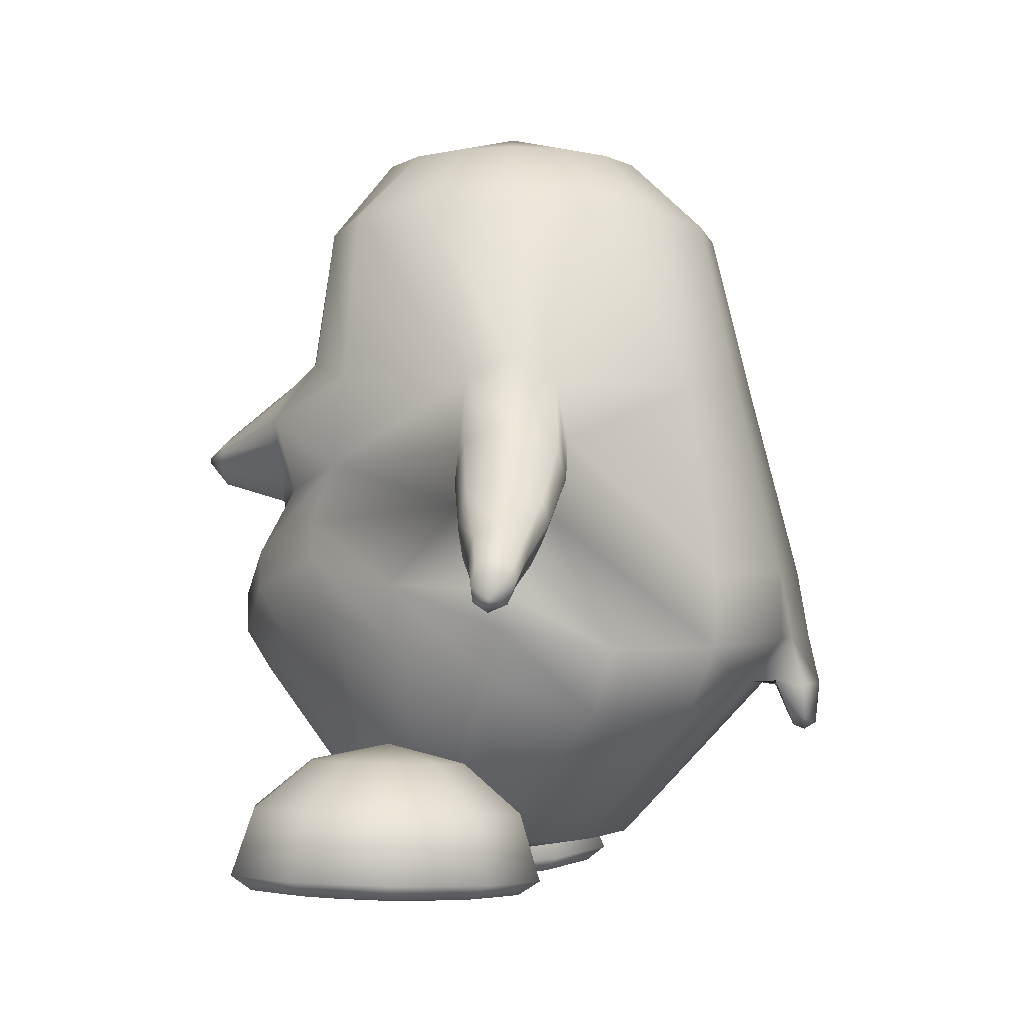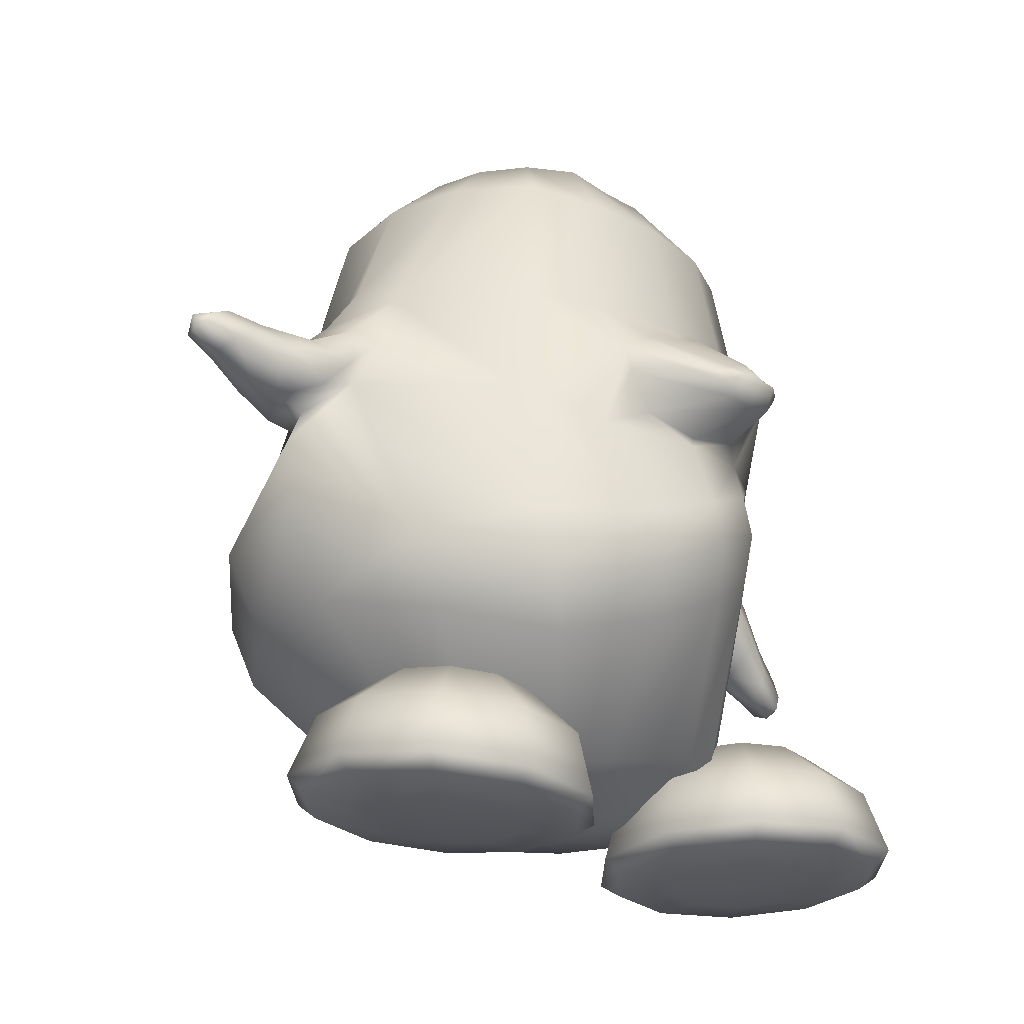
<metadata>
{"format":"obj","ext":"obj","renderer":"f3d","projection":"perspective","resolution":1024,"background":"white","views":[{"elev":-4.3,"azim":88.4,"up":"+Y"},{"elev":-25.4,"azim":-50.2,"up":"+Y"}]}
</metadata>
<code>
o tux
v -0.04794 0.659 0.1571
v -0.236 0.6616 0.1205
v 0.1516 0.6695 0.1415
v -0.3882 0.6831 0.03269
v 0.3232 0.6883 0.07261
v -0.4792 0.6938 -0.1417
v 0.4445 0.6893 -0.0884
v -0.5031 0.6973 -0.3409
v 0.4945 0.6891 -0.2828
v -0.4566 0.6915 -0.5341
v 0.4661 0.6882 -0.4799
v -0.3421 0.6848 -0.6924
v 0.365 0.6869 -0.6499
v -0.1765 0.6817 -0.7919
v 0.2064 0.6857 -0.7683
v 0.0155 0.6832 -0.8182
v -0.03952 0.8482 -0.003275
v -0.1639 0.8551 -0.01391
v 0.0858 0.8603 -0.000801
v -0.2594 0.8551 -0.09114
v 0.1967 0.8621 -0.06647
v -0.3202 0.856 -0.2015
v 0.2739 0.863 -0.169
v -0.3375 0.8559 -0.3281
v 0.3053 0.8633 -0.2929
v -0.307 0.8553 -0.4517
v 0.287 0.8628 -0.4193
v -0.2336 0.8546 -0.5536
v 0.2217 0.8614 -0.5289
v -0.1288 0.8554 -0.6178
v 0.1198 0.8597 -0.6044
v -0.003758 0.8577 -0.6357
v -0.02334 0.9548 -0.3101
v 0.04304 0.271 -0.914
v -0.1923 0.2751 -0.889
v 0.2679 0.2674 -0.8487
v -0.3979 0.3024 -0.7728
v 0.4466 0.2555 -0.7113
v -0.5641 0.3712 -0.4678
v 0.5736 0.2577 -0.393
v -0.5937 0.4258 -0.3631
v 0.5997 0.3118 -0.2844
v -0.5802 0.3713 -0.2553
v 0.5628 0.255 -0.1809
v -0.4721 0.3292 0.05284
v 0.4137 0.2811 0.1069
v -0.2818 0.3332 0.154
v 0.2069 0.3408 0.1811
v -0.04481 0.36 0.1994
v -0.1403 -0.2116 0.3729
v -0.3421 -0.2893 0.3135
v 0.05711 -0.1126 0.3246
v -0.5313 -0.2989 0.1561
v 0.2531 -0.05129 0.1857
v -0.7101 0.08628 -0.2628
v 0.6195 -0.04089 -0.176
v -0.7875 0.007169 -0.3497
v 0.6634 -0.1253 -0.2543
v -0.7004 0.01432 -0.4498
v 0.6296 -0.05665 -0.3677
v -0.4994 -0.1729 -0.852
v 0.5158 -0.1955 -0.7654
v -0.2191 -0.1672 -0.9947
v 0.3132 -0.173 -0.9433
v 0.05632 -0.1659 -1.023
v 0.05777 -0.3204 -1.049
v -0.2195 -0.3271 -1
v 0.3107 -0.336 -0.9456
v -0.5014 -0.3239 -0.8555
v 0.5132 -0.3574 -0.7625
v -0.7445 -0.2683 -0.6204
v 0.641 -0.3673 -0.5161
v -0.8175 -0.2447 -0.35
v 0.6526 -0.3171 -0.2525
v -0.6924 -0.3487 -0.07324
v 0.4948 -0.214 -0.004229
v -0.4792 -0.4434 0.1592
v 0.2674 -0.1416 0.1879
v -0.2863 -0.4011 0.3113
v 0.08812 -0.2033 0.3243
v -0.09666 -0.3055 0.3679
v -0.03487 -0.401 0.306
v -0.2059 -0.4929 0.2513
v 0.1268 -0.3079 0.2664
v -0.3902 -0.5445 0.1133
v 0.2876 -0.2694 0.1493
v -0.6034 -0.4992 -0.09332
v 0.47 -0.3532 -0.01825
v -0.7083 -0.4522 -0.3386
v 0.5707 -0.4437 -0.2389
v -0.6686 -0.4503 -0.5871
v 0.5712 -0.5136 -0.4771
v -0.4729 -0.4807 -0.7979
v 0.4555 -0.5166 -0.7034
v -0.2069 -0.4316 -0.899
v 0.2705 -0.4457 -0.8413
v 0.04506 -0.4376 -0.9333
v 0.00923 -0.8584 -0.2745
v 0.008433 -0.808 -0.5885
v -0.1152 -0.8012 -0.5954
v 0.1311 -0.8206 -0.4973
v -0.2208 -0.7988 -0.5355
v 0.2365 -0.8201 -0.3982
v -0.2914 -0.7969 -0.441
v 0.3105 -0.8135 -0.2441
v -0.316 -0.7968 -0.3164
v 0.3406 -0.796 -0.1076
v -0.2877 -0.795 -0.1917
v 0.3189 -0.7722 -0.004422
v -0.1955 -0.7759 -0.07301
v 0.2479 -0.7234 0.05544
v -0.08412 -0.7501 0.01377
v 0.1479 -0.7112 0.07324
v 0.03157 -0.7306 0.05799
v -0.07505 -0.006277 0.2731
v -0.3379 -0.02247 0.211
v 0.1571 0.03741 0.2342
v -0.5429 0.04155 0.08837
v 0.3556 0.07761 0.1351
v -0.2864 0.1181 0.2521
v 0.1729 0.1503 0.2761
v -0.2258 0.03118 0.2537
v 0.09075 0.06309 0.2694
v -0.3068 0.177 0.2514
v 0.2187 0.2011 0.2798
v -0.2232 0.2382 0.2568
v 0.1415 0.2578 0.2765
v -0.1072 0.2777 0.264
v 0.02054 0.2873 0.2708
v -0.04504 0.302 0.2706
v -0.06194 0.02189 0.2659
v -0.009744 -0.3262 -1.011
v 0.1164 -0.3271 -0.9982
v -0.009052 -0.4332 -0.9111
v 0.09136 -0.4352 -0.8987
v -0.009314 -0.4324 -0.9696
v 0.1063 -0.4332 -0.9581
v -0.007562 -0.4435 -1.037
v 0.1178 -0.4444 -1.025
v 0.05068 -0.4472 -0.9868
v 0.05954 -0.4377 -1.075
v 0.05779 -0.5367 -1.065
v 0.05223 -0.5427 -1.009
v 0.01577 -0.5302 -1.041
v 0.09448 -0.5308 -1.033
v 0.01481 -0.5099 -0.9993
v 0.0874 -0.5104 -0.9921
v 0.05486 -0.5535 -1.036
v -0.6406 0.2236 -0.2431
v 0.5914 0.0976 -0.1657
v -0.6072 0.2213 -0.4924
v 0.6047 0.117 -0.4158
v -0.6746 0.2125 -0.4752
v 0.6794 0.08873 -0.39
v -0.6941 0.2836 -0.3708
v 0.6881 0.1444 -0.2817
v -0.6972 0.2397 -0.2631
v 0.665 0.1058 -0.1778
v -0.806 0.04766 -0.267
v 0.6888 -0.1033 -0.1656
v -0.8689 0.01915 -0.3565
v 0.7267 -0.1712 -0.2448
v -0.7943 0.01945 -0.4573
v 0.6993 -0.1196 -0.357
v -0.7307 0.1312 -0.2491
v 0.6749 0.00818 -0.157
v -0.6959 0.1258 -0.4981
v 0.6893 0.01585 -0.4084
v -0.7905 0.1873 -0.3842
v 0.8024 0.002372 -0.2687
v -0.8043 0.1501 -0.4671
v 0.8029 -0.04049 -0.3503
v -0.8164 0.1727 -0.2991
v 0.7927 -0.02255 -0.1821
v -0.9438 0.03783 -0.3661
v 0.7885 -0.2153 -0.2391
v -0.9137 0.07178 -0.2978
v 0.7814 -0.1662 -0.1737
v -0.9045 0.05183 -0.4499
v 0.7915 -0.1814 -0.3263
v -0.8645 0.1233 -0.2854
v 0.7864 -0.09304 -0.1645
v -0.8368 0.1132 -0.4841
v 0.8018 -0.09222 -0.3645
v -0.9208 0.1854 -0.394
v 0.8903 -0.1034 -0.253
v -0.9357 0.1568 -0.4472
v 0.8891 -0.1364 -0.3057
v -0.9411 0.1726 -0.3382
v 0.882 -0.1237 -0.1964
v -1.016 0.1054 -0.3384
v 0.8787 -0.2239 -0.1913
v -1.039 0.07877 -0.3813
v 0.8821 -0.2613 -0.2322
v -1.01 0.091 -0.4356
v 0.8841 -0.2345 -0.289
v -0.979 0.1392 -0.3303
v 0.8792 -0.1737 -0.1859
v -0.9634 0.1305 -0.4565
v 0.8888 -0.175 -0.3129
v -1.023 0.1674 -0.4403
v 0.9506 -0.1949 -0.2822
v -1.008 0.1905 -0.4005
v 0.9502 -0.166 -0.2433
v -1.031 0.1798 -0.3592
v 0.9483 -0.1881 -0.2001
v -1.096 0.1267 -0.3588
v 0.9497 -0.2723 -0.1943
v -1.105 0.1063 -0.3911
v 0.9466 -0.2941 -0.2267
v -1.087 0.1161 -0.4323
v 0.9512 -0.2767 -0.2689
v -1.075 0.1543 -0.3534
v 0.9556 -0.2376 -0.1896
v -1.047 0.147 -0.4485
v 0.9525 -0.2273 -0.2883
v -1.107 0.1509 -0.3974
v 0.9828 -0.2671 -0.2272
v -0.8312 -0.08701 -0.3513
v 0.6818 -0.2315 -0.2508
v -0.418 -0.5931 -0.1816
v 0.4554 -0.5823 -0.005223
v -0.2441 -0.6373 -0.1878
v 0.2791 -0.6202 0.004012
v -0.1188 -0.755 -0.1973
v 0.151 -0.7337 0.01733
v -0.07771 -0.908 -0.2105
v 0.1046 -0.8854 0.02501
v -0.1264 -0.9392 -0.213
v 0.152 -0.9185 0.02315
v -0.2563 -0.9469 -0.2136
v 0.2812 -0.9313 0.0149
v -0.2909 -0.9358 -0.3214
v 0.3085 -0.9338 -0.0951
v -0.186 -0.9209 -0.3994
v 0.1995 -0.9242 -0.1675
v -0.1465 -0.8871 -0.4258
v 0.1595 -0.8924 -0.1951
v -0.1784 -0.7374 -0.3838
v 0.1986 -0.7405 -0.1734
v -0.2802 -0.6256 -0.2985
v 0.3065 -0.6236 -0.1113
v -0.3666 -0.621 -0.3607
v 0.3912 -0.629 -0.1762
v -0.332 -0.722 -0.4981
v 0.3445 -0.7438 -0.2981
v -0.3241 -0.8687 -0.558
v 0.3279 -0.8958 -0.3397
v -0.3398 -0.9047 -0.5141
v 0.3453 -0.927 -0.293
v -0.3795 -0.9261 -0.3871
v 0.3926 -0.9353 -0.1676
v -0.4885 -0.9215 -0.3859
v 0.5015 -0.9349 -0.1739
v -0.5288 -0.8962 -0.5124
v 0.5338 -0.9259 -0.3049
v -0.5424 -0.8586 -0.5562
v 0.5455 -0.894 -0.3535
v -0.5208 -0.7133 -0.4961
v 0.5329 -0.7419 -0.3095
v -0.4752 -0.6163 -0.3588
v 0.5 -0.6283 -0.1817
v -0.5628 -0.6184 -0.2909
v 0.592 -0.6262 -0.1198
v -0.6726 -0.717 -0.3786
v 0.6922 -0.7384 -0.2025
v -0.7176 -0.8631 -0.4205
v 0.7294 -0.89 -0.2299
v -0.6806 -0.9001 -0.3949
v 0.6931 -0.9224 -0.1979
v -0.5761 -0.9237 -0.318
v 0.5935 -0.9329 -0.1121
v -0.6089 -0.9319 -0.2095
v 0.6335 -0.9301 -0.005799
v -0.7374 -0.9143 -0.207
v 0.7624 -0.9174 -0.01366
v -0.7832 -0.8795 -0.2035
v 0.8094 -0.8843 -0.01725
v -0.7294 -0.7312 -0.1907
v 0.7614 -0.7335 -0.01826
v -0.5956 -0.6266 -0.1824
v 0.6319 -0.6234 -0.01346
v -0.5611 -0.6377 -0.07466
v 0.6046 -0.6208 0.09683
v -0.6696 -0.7504 -0.004092
v 0.7141 -0.7289 0.1728
v -0.7142 -0.9017 0.01195
v 0.7548 -0.8791 0.2033
v -0.6776 -0.9335 -0.02038
v 0.7151 -0.9129 0.1774
v -0.5744 -0.943 -0.1018
v 0.6062 -0.9275 0.1045
v -0.4331 -0.9498 -0.2125
v 0.4574 -0.9412 0.004783
v -0.4857 -0.9527 -0.03603
v 0.522 -0.9261 0.1766
v -0.5241 -0.9504 0.09356
v 0.5693 -0.9105 0.3023
v -0.5369 -0.9211 0.1435
v 0.5865 -0.8763 0.3476
v -0.5161 -0.7672 0.1099
v 0.5684 -0.7265 0.2977
v -0.4724 -0.6474 -0.008873
v 0.5205 -0.6194 0.1689
v -0.3637 -0.6509 -0.01041
v 0.4114 -0.6181 0.1748
v -0.3274 -0.7752 0.1077
v 0.3798 -0.7272 0.3087
v -0.319 -0.9304 0.141
v 0.3688 -0.8771 0.3603
v -0.3354 -0.9584 0.09136
v 0.3808 -0.9112 0.3133
v -0.3768 -0.9574 -0.0373
v 0.4132 -0.9265 0.183
v -0.2892 -0.9551 -0.1051
v 0.3212 -0.9285 0.1212
v -0.1836 -0.9545 -0.02609
v 0.2214 -0.9145 0.2064
v -0.1437 -0.9255 0.005497
v 0.1847 -0.8806 0.2369
v -0.1757 -0.7697 -0.009587
v 0.2202 -0.7287 0.2016
v -0.2764 -0.6473 -0.07852
v 0.3192 -0.6186 0.1122
v -0.1346 0.1013 0.4116
v -0.1033 0.06995 0.4121
v 0.05844 0.116 0.4218
v 0.03234 0.08031 0.4194
v -0.1481 0.1201 0.4114
v 0.06887 0.1367 0.4229
v -0.1165 0.1475 0.4135
v 0.03346 0.1589 0.4215
v -0.06902 0.1665 0.4163
v -0.01638 0.1705 0.4191
v -0.04338 0.1766 0.419
v -0.03481 0.0654 0.4175
v -0.04131 0.1202 0.4608
v -0.09536 0.1199 0.449
v 0.01312 0.1282 0.4547
f 33 18 17
f 17 19 33
f 33 20 18
f 19 21 33
f 33 22 20
f 21 23 33
f 33 24 22
f 23 25 33
f 33 26 24
f 25 27 33
f 33 28 26
f 27 29 33
f 33 30 28
f 29 31 33
f 33 32 30
f 31 32 33
f 1 17 18
f 1 18 2
f 1 3 19
f 1 19 17
f 2 18 20
f 2 20 4
f 21 19 3
f 21 3 5
f 4 20 22
f 4 22 6
f 23 21 5
f 23 5 7
f 6 22 24
f 6 24 8
f 25 23 7
f 25 7 9
f 8 24 26
f 8 26 10
f 27 25 9
f 27 9 11
f 10 26 28
f 10 28 12
f 29 27 11
f 29 11 13
f 12 28 30
f 12 30 14
f 31 29 13
f 31 13 15
f 14 30 32
f 14 32 16
f 32 31 15
f 32 15 16
f 14 16 34
f 14 34 35
f 34 16 15
f 34 15 36
f 12 14 35
f 12 35 37
f 36 15 13
f 36 13 38
f 10 12 37
f 10 37 39
f 38 13 11
f 38 11 40
f 8 10 39
f 8 39 41
f 40 11 9
f 40 9 42
f 6 8 41
f 6 41 43
f 42 9 7
f 42 7 44
f 4 6 43
f 4 43 45
f 44 7 5
f 44 5 46
f 2 4 45
f 2 45 47
f 46 5 3
f 46 3 48
f 1 2 47
f 1 47 49
f 1 49 48
f 1 48 3
f 37 35 63
f 37 63 61
f 64 36 38
f 64 38 62
f 35 34 65
f 35 65 63
f 65 34 36
f 65 36 64
f 61 63 67
f 61 67 69
f 68 64 62
f 68 62 70
f 59 61 69
f 59 69 71
f 70 62 60
f 70 60 72
f 53 55 75
f 53 75 77
f 76 56 54
f 76 54 78
f 51 53 77
f 51 77 79
f 78 54 52
f 78 52 80
f 50 51 79
f 50 79 81
f 80 52 50
f 80 50 81
f 81 79 83
f 81 83 82
f 84 80 81
f 84 81 82
f 79 77 85
f 79 85 83
f 86 78 80
f 86 80 84
f 77 75 87
f 77 87 85
f 88 76 78
f 88 78 86
f 75 73 89
f 75 89 87
f 90 74 76
f 90 76 88
f 73 71 91
f 73 91 89
f 92 72 74
f 92 74 90
f 71 69 93
f 71 93 91
f 94 70 72
f 94 72 92
f 69 67 95
f 69 95 93
f 96 68 70
f 96 70 94
f 93 95 100
f 93 100 102
f 101 96 94
f 101 94 103
f 91 93 102
f 91 102 104
f 103 94 92
f 103 92 105
f 89 91 104
f 89 104 106
f 105 92 90
f 105 90 107
f 87 89 106
f 87 106 108
f 107 90 88
f 107 88 109
f 85 87 108
f 85 108 110
f 109 88 86
f 109 86 111
f 83 85 110
f 83 110 112
f 111 86 84
f 111 84 113
f 82 83 112
f 82 112 114
f 113 84 82
f 113 82 114
f 98 114 112
f 113 114 98
f 98 112 110
f 111 113 98
f 98 110 108
f 109 111 98
f 98 108 106
f 107 109 98
f 98 106 104
f 105 107 98
f 98 104 102
f 103 105 98
f 98 102 100
f 101 103 98
f 98 100 99
f 99 101 98
f 116 51 50
f 116 50 115
f 50 52 117
f 50 117 115
f 118 53 51
f 118 51 116
f 52 54 119
f 52 119 117
f 53 118 55
f 56 119 54
f 118 45 43
f 44 46 119
f 115 131 122
f 115 122 116
f 123 131 115
f 123 115 117
f 116 122 120
f 121 123 117
f 116 120 124
f 116 124 118
f 125 121 117
f 125 117 119
f 45 118 124
f 125 119 46
f 45 124 47
f 48 125 46
f 47 124 126
f 127 125 48
f 47 126 128
f 129 127 48
f 49 128 130
f 130 129 49
f 47 128 49
f 49 129 48
f 132 63 65
f 65 64 133
f 66 132 65
f 65 133 66
f 132 67 63
f 64 68 133
f 67 132 134
f 67 134 95
f 135 133 68
f 135 68 96
f 134 99 100
f 101 99 135
f 95 134 100
f 101 135 96
f 134 97 99
f 99 97 135
f 134 132 138
f 134 138 136
f 139 133 135
f 139 135 137
f 97 134 136
f 97 136 140
f 137 135 97
f 137 97 140
f 132 66 141
f 132 141 138
f 141 66 133
f 141 133 139
f 138 141 142
f 138 142 144
f 142 141 139
f 142 139 145
f 140 136 146
f 140 146 143
f 147 137 140
f 147 140 143
f 136 138 144
f 136 144 146
f 145 139 137
f 145 137 147
f 148 146 144
f 145 147 148
f 142 148 144
f 145 148 142
f 148 143 146
f 147 143 148
f 151 37 61
f 62 38 152
f 59 151 61
f 62 152 60
f 151 39 37
f 38 40 152
f 43 149 118
f 119 150 44
f 149 55 118
f 119 56 150
f 41 39 153
f 41 153 155
f 154 40 42
f 154 42 156
f 43 41 155
f 43 155 157
f 156 42 44
f 156 44 158
f 57 55 159
f 57 159 161
f 160 56 58
f 160 58 162
f 59 57 161
f 59 161 163
f 162 58 60
f 162 60 164
f 149 43 157
f 149 157 165
f 158 44 150
f 158 150 166
f 55 149 165
f 55 165 159
f 166 150 56
f 166 56 160
f 39 151 167
f 39 167 153
f 168 152 40
f 168 40 154
f 151 59 163
f 151 163 167
f 164 60 152
f 164 152 168
f 155 153 171
f 155 171 169
f 172 154 156
f 172 156 170
f 157 155 169
f 157 169 173
f 170 156 158
f 170 158 174
f 161 159 177
f 161 177 175
f 178 160 162
f 178 162 176
f 163 161 175
f 163 175 179
f 176 162 164
f 176 164 180
f 165 157 173
f 165 173 181
f 174 158 166
f 174 166 182
f 159 165 181
f 159 181 177
f 182 166 160
f 182 160 178
f 153 167 183
f 153 183 171
f 184 168 154
f 184 154 172
f 167 163 179
f 167 179 183
f 180 164 168
f 180 168 184
f 169 171 187
f 169 187 185
f 188 172 170
f 188 170 186
f 173 169 185
f 173 185 189
f 186 170 174
f 186 174 190
f 175 177 191
f 175 191 193
f 192 178 176
f 192 176 194
f 179 175 193
f 179 193 195
f 194 176 180
f 194 180 196
f 181 173 189
f 181 189 197
f 190 174 182
f 190 182 198
f 177 181 197
f 177 197 191
f 198 182 178
f 198 178 192
f 171 183 199
f 171 199 187
f 200 184 172
f 200 172 188
f 183 179 195
f 183 195 199
f 196 180 184
f 196 184 200
f 185 187 201
f 185 201 203
f 202 188 186
f 202 186 204
f 189 185 203
f 189 203 205
f 204 186 190
f 204 190 206
f 193 191 207
f 193 207 209
f 208 192 194
f 208 194 210
f 195 193 209
f 195 209 211
f 210 194 196
f 210 196 212
f 197 189 205
f 197 205 213
f 206 190 198
f 206 198 214
f 191 197 213
f 191 213 207
f 214 198 192
f 214 192 208
f 187 199 215
f 187 215 201
f 216 200 188
f 216 188 202
f 199 195 211
f 199 211 215
f 212 196 200
f 212 200 216
f 207 217 209
f 210 218 208
f 207 213 217
f 218 214 208
f 205 217 213
f 214 218 206
f 203 217 205
f 206 218 204
f 201 217 203
f 204 218 202
f 201 215 217
f 218 216 202
f 211 217 215
f 216 218 212
f 209 217 211
f 212 218 210
f 219 59 71
f 72 60 220
f 73 219 71
f 72 220 74
f 219 57 59
f 60 58 220
f 219 75 55
f 56 76 220
f 57 219 55
f 56 220 58
f 219 73 75
f 76 74 220
f 293 233 231
f 232 234 294
f 231 233 235
f 231 235 229
f 236 234 232
f 236 232 230
f 229 235 237
f 229 237 227
f 238 236 230
f 238 230 228
f 227 237 239
f 227 239 225
f 240 238 228
f 240 228 226
f 225 239 241
f 225 241 223
f 242 240 226
f 242 226 224
f 223 241 221
f 222 242 224
f 241 243 221
f 222 244 242
f 239 245 243
f 239 243 241
f 244 246 240
f 244 240 242
f 237 247 245
f 237 245 239
f 246 248 238
f 246 238 240
f 235 249 247
f 235 247 237
f 248 250 236
f 248 236 238
f 233 251 249
f 233 249 235
f 250 252 234
f 250 234 236
f 293 251 233
f 234 252 294
f 293 253 251
f 252 254 294
f 251 253 255
f 251 255 249
f 256 254 252
f 256 252 250
f 249 255 257
f 249 257 247
f 258 256 250
f 258 250 248
f 247 257 259
f 247 259 245
f 260 258 248
f 260 248 246
f 245 259 261
f 245 261 243
f 262 260 246
f 262 246 244
f 243 261 221
f 222 262 244
f 261 263 221
f 222 264 262
f 259 265 263
f 259 263 261
f 264 266 260
f 264 260 262
f 257 267 265
f 257 265 259
f 266 268 258
f 266 258 260
f 255 269 267
f 255 267 257
f 268 270 256
f 268 256 258
f 253 271 269
f 253 269 255
f 270 272 254
f 270 254 256
f 293 271 253
f 254 272 294
f 293 273 271
f 272 274 294
f 271 273 275
f 271 275 269
f 276 274 272
f 276 272 270
f 269 275 277
f 269 277 267
f 278 276 270
f 278 270 268
f 267 277 279
f 267 279 265
f 280 278 268
f 280 268 266
f 265 279 281
f 265 281 263
f 282 280 266
f 282 266 264
f 263 281 221
f 222 282 264
f 281 283 221
f 222 284 282
f 279 285 283
f 279 283 281
f 284 286 280
f 284 280 282
f 277 287 285
f 277 285 279
f 286 288 278
f 286 278 280
f 275 289 287
f 275 287 277
f 288 290 276
f 288 276 278
f 273 291 289
f 273 289 275
f 290 292 274
f 290 274 276
f 293 291 273
f 274 292 294
f 293 295 291
f 292 296 294
f 291 295 297
f 291 297 289
f 298 296 292
f 298 292 290
f 289 297 299
f 289 299 287
f 300 298 290
f 300 290 288
f 287 299 301
f 287 301 285
f 302 300 288
f 302 288 286
f 285 301 303
f 285 303 283
f 304 302 286
f 304 286 284
f 283 303 221
f 222 304 284
f 303 305 221
f 222 306 304
f 301 307 305
f 301 305 303
f 306 308 302
f 306 302 304
f 299 309 307
f 299 307 301
f 308 310 300
f 308 300 302
f 297 311 309
f 297 309 299
f 310 312 298
f 310 298 300
f 295 313 311
f 295 311 297
f 312 314 296
f 312 296 298
f 293 313 295
f 296 314 294
f 293 315 313
f 314 316 294
f 313 315 317
f 313 317 311
f 318 316 314
f 318 314 312
f 311 317 319
f 311 319 309
f 320 318 312
f 320 312 310
f 309 319 321
f 309 321 307
f 322 320 310
f 322 310 308
f 307 321 323
f 307 323 305
f 324 322 308
f 324 308 306
f 305 323 221
f 222 324 306
f 323 223 221
f 222 224 324
f 321 225 223
f 321 223 323
f 224 226 322
f 224 322 324
f 319 227 225
f 319 225 321
f 226 228 320
f 226 320 322
f 317 229 227
f 317 227 319
f 228 230 318
f 228 318 320
f 315 231 229
f 315 229 317
f 230 232 316
f 230 316 318
f 293 231 315
f 316 232 294
f 120 122 326
f 120 326 325
f 123 121 327
f 123 327 328
f 124 120 325
f 124 325 329
f 121 125 330
f 121 330 327
f 126 124 329
f 126 329 331
f 125 127 332
f 125 332 330
f 128 126 331
f 128 331 333
f 127 129 334
f 127 334 332
f 130 128 333
f 130 333 335
f 129 130 335
f 129 335 334
f 122 131 336
f 122 336 326
f 131 123 328
f 131 328 336
f 329 338 331
f 331 338 337
f 331 337 333
f 333 337 335
f 334 335 337
f 332 334 337
f 332 337 339
f 330 332 339
f 328 339 337
f 328 337 336
f 326 336 337
f 326 337 338
f 325 326 338
f 325 338 329
f 327 339 328
f 327 330 339

</code>
